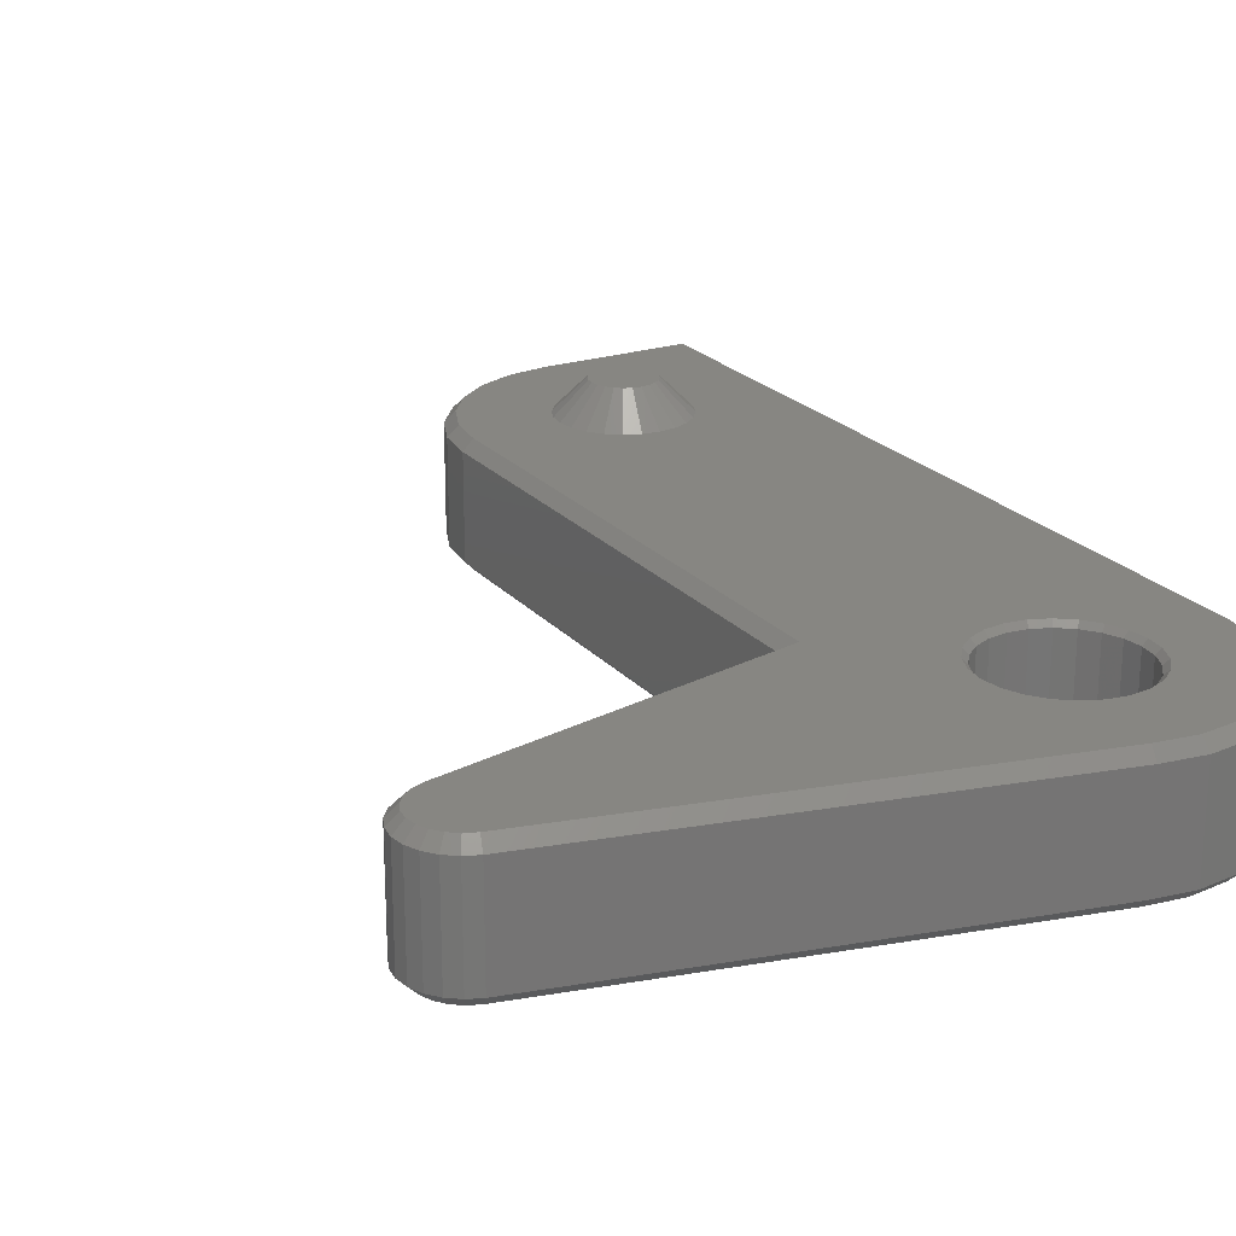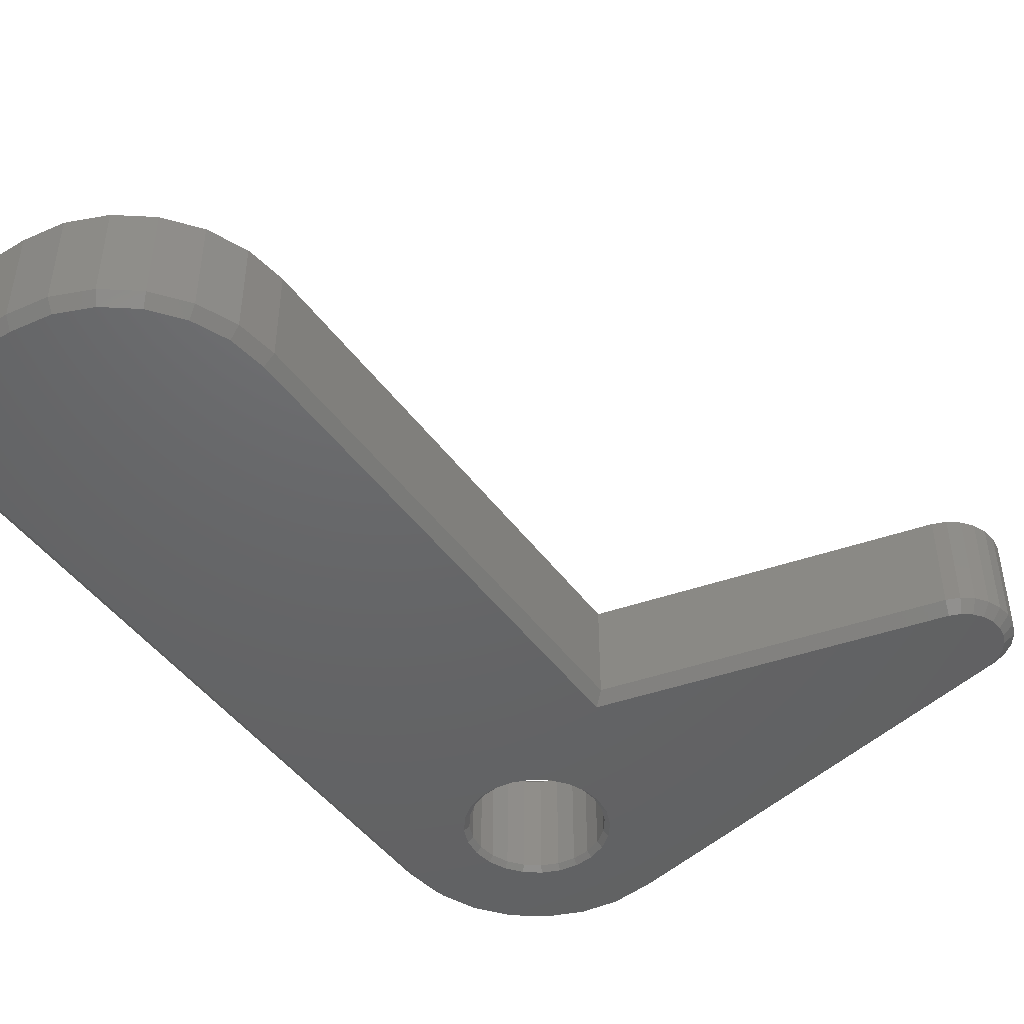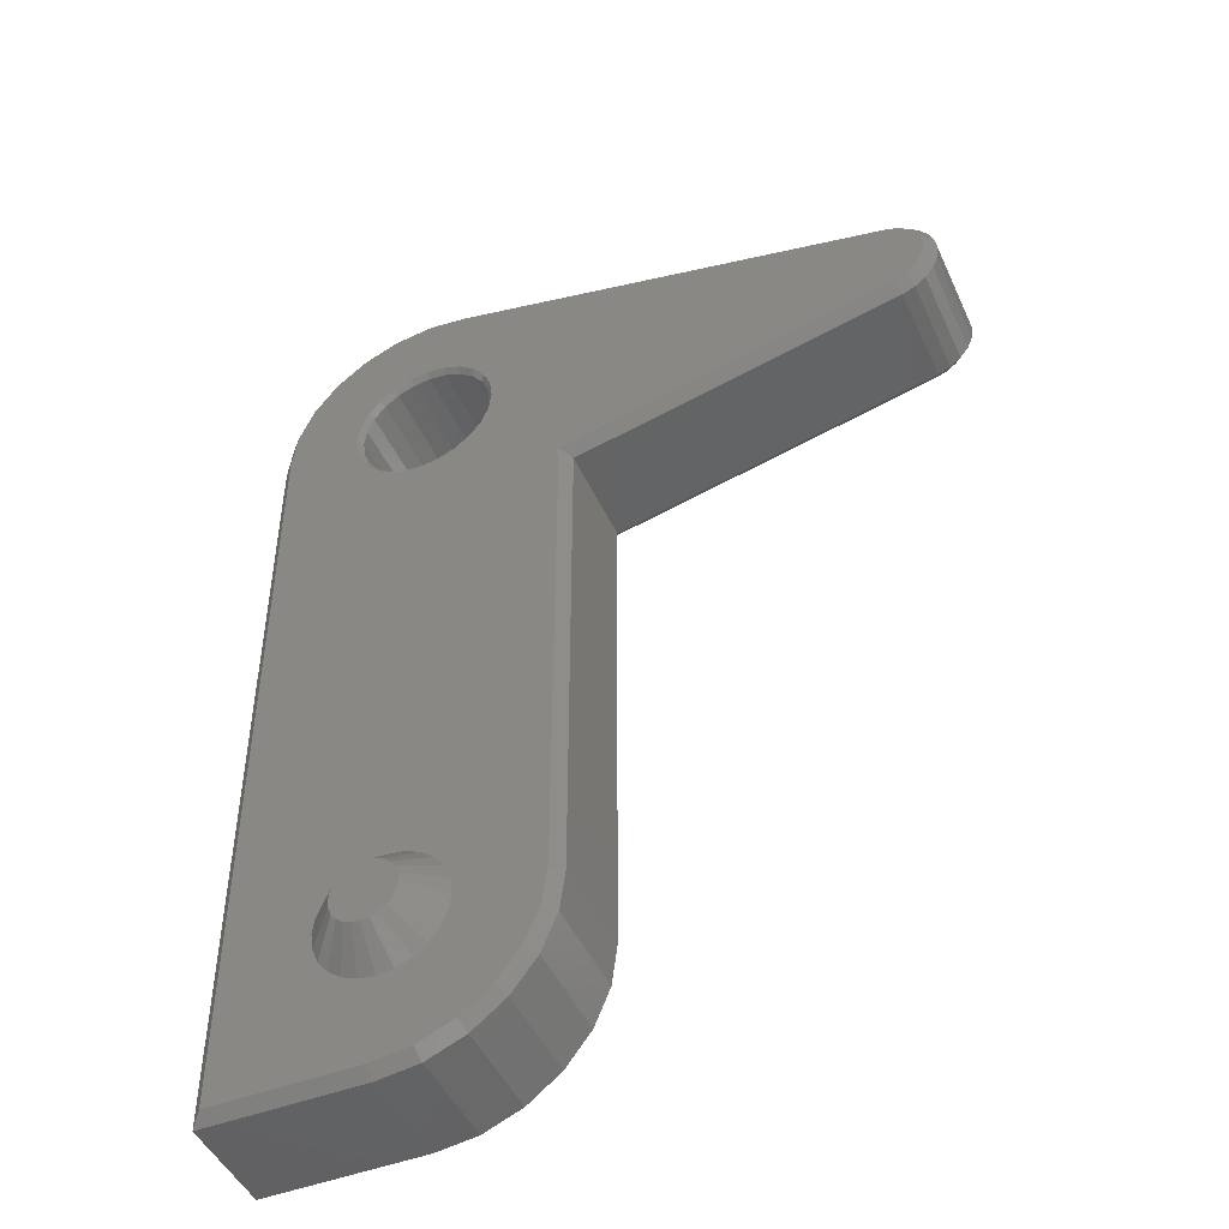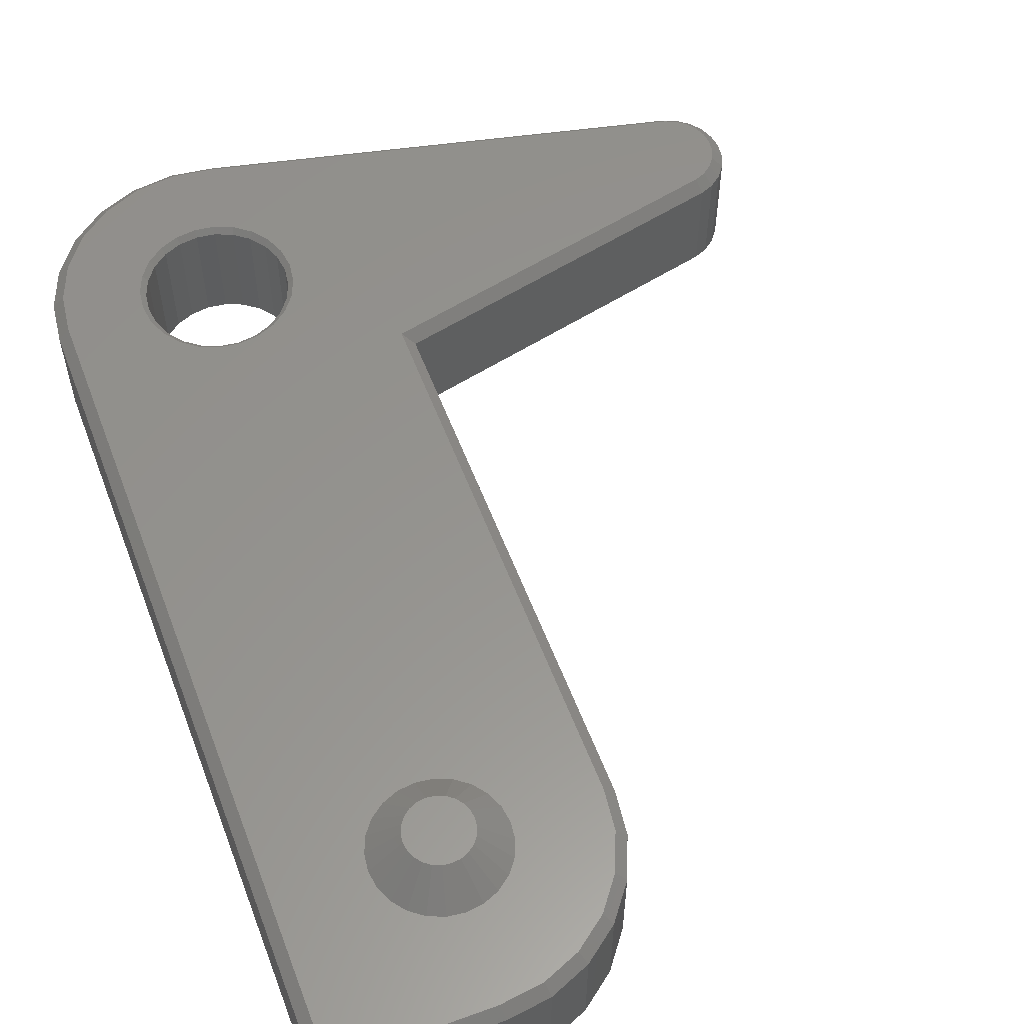
<metadata>
{"format":"stl","ext":"stl","renderer":"f3d","projection":"perspective","resolution":1024,"background":"white","views":[{"elev":22.4,"azim":150.5,"up":"+Z"},{"elev":-46.5,"azim":34.2,"up":"+Z"},{"elev":-46.9,"azim":23.7,"up":"+Y"},{"elev":57.2,"azim":-20.8,"up":"+Z"}]}
</metadata>
<code>
# stl→obj: 260 verts, 520 faces
v 7.5 -30 0.5
v 7.244 -31.94 5.3
v 7.244 -31.94 0.5
v 7.5 -30 5.3
v 3.75 -36.5 5.3
v 1.941 -37.24 0.5
v 3.75 -36.5 0.5
v 1.941 -37.24 5.3
v 0 -37.5 5.3
v -7.5 -37.5 0.5
v 0 -37.5 0.5
v -7.5 -37.5 5.3
v -3.75 6.495 5.3
v -1.941 7.244 0.5
v -3.75 6.495 0.5
v -1.941 7.244 5.3
v -5.303 5.303 5.3
v -5.303 5.303 0.5
v 24.67 1.25 0.5
v 24.91 0.647 5.3
v 24.91 0.647 0.5
v 24.67 1.25 5.3
v 1.941 7.244 5.3
v 23.15 2.415 0.5
v 1.941 7.244 0.5
v 23.15 2.415 5.3
v 23.75 -2.165 5.3
v 23.15 -2.415 0.5
v 23.75 -2.165 0.5
v 23.15 -2.415 5.3
v 23.75 2.165 5.3
v 24.27 1.768 0.5
v 23.75 2.165 0.5
v 24.27 1.768 5.3
v -7.5 1.128e-14 0.5
v -7 -37 2.82e-15
v -7 1.128e-14 -7.05e-15
v 25 1.128e-14 0.5
v 24.91 -0.647 5.3
v 24.91 -0.647 0.5
v 25 1.128e-14 5.3
v 6.495 -33.75 0.5
v 5.303 -35.3 5.3
v 5.303 -35.3 0.5
v 6.495 -33.75 5.3
v -7.5 1.128e-14 5.3
v 24.67 -1.25 0.5
v 24.27 -1.768 5.3
v 24.27 -1.768 0.5
v 24.67 -1.25 5.3
v -6.495 3.75 5.3
v -7.244 1.941 0.5
v -7.244 1.941 5.3
v -6.495 3.75 0.5
v -6.761 1.812 -7.05e-15
v -0.1294 -37.02 2.82e-15
v -6.062 3.5 -8.46e-15
v -4.95 4.95 -8.46e-15
v -3.5 1.128e-14 -7.05e-15
v -3.5 6.062 -8.46e-15
v -3.381 -0.9059 -7.05e-15
v -3.031 -1.75 -7.05e-15
v -2.475 -2.475 -5.64e-15
v -1.75 -3.031 -5.64e-15
v -0.9059 -3.381 -5.64e-15
v 0 -3.5 -5.64e-15
v 0 -37 2.82e-15
v 0.9059 -3.381 -5.64e-15
v 1.812 -36.76 2.82e-15
v 1.75 -3.031 -5.64e-15
v 2.475 -2.475 -5.64e-15
v 3.5 -36.06 2.82e-15
v 3.031 -1.75 -7.05e-15
v 3.381 -0.9059 -7.05e-15
v 3.5 1.128e-14 -7.05e-15
v -3.381 0.9059 -7.05e-15
v -1.812 6.761 -8.46e-15
v -3.031 1.75 -7.05e-15
v -2.475 2.475 -7.05e-15
v -1.75 3.031 -8.46e-15
v 0 7 -8.46e-15
v -0.9059 3.381 -8.46e-15
v 0 3.5 -8.46e-15
v 1.812 6.761 -8.46e-15
v 0.9059 3.381 -8.46e-15
v 1.75 3.031 -8.46e-15
v 2.475 2.475 -7.05e-15
v 22.99 1.937 -7.05e-15
v 3.031 1.75 -7.05e-15
v 3.381 0.9059 -7.05e-15
v 7 -5.579 -5.64e-15
v 4.95 -34.95 2.82e-15
v 6.062 -33.5 2.82e-15
v 6.761 -31.81 1.41e-15
v 22.99 -1.937 -7.05e-15
v 23.5 1.728 -7.05e-15
v 23.5 -1.728 -7.05e-15
v 23.91 -1.411 -7.05e-15
v 23.91 1.411 -7.05e-15
v 24.23 0.9978 -7.05e-15
v 24.23 -0.9978 -7.05e-15
v 24.43 0.5165 -7.05e-15
v 24.43 -0.5165 -7.05e-15
v 24.5 1.128e-14 -7.05e-15
v 7 -30 1.41e-15
v 0 7.5 0.5
v 0 7.5 5.3
v 7.5 -5.978 0.5
v 7.5 -5.978 5.3
v -6.761 1.812 5.8
v -7 1.128e-14 5.8
v 23.91 1.411 5.8
v 23.5 1.728 5.8
v -6.062 3.5 5.8
v 0 7 5.8
v 1.812 6.761 5.8
v 23.5 -1.728 5.8
v 22.99 -1.937 5.8
v 23.91 -1.411 5.8
v -3.5 6.062 5.8
v -1.812 6.761 5.8
v 6.761 -31.81 5.8
v 6.062 -33.5 5.8
v 24.23 -0.9978 5.8
v 24.43 0.5165 5.8
v 24.23 0.9978 5.8
v 24.43 -0.5165 5.8
v 22.99 1.937 5.8
v 1.853 6.752 5.8
v 1.812 -36.76 5.8
v -0.1294 -37.02 5.8
v 0 -37 5.8
v 24.5 1.128e-14 5.8
v -4.95 4.95 5.8
v -7 -37 5.8
v -7 -0.03277 5.8
v 7 -30 5.8
v 3.5 -36.06 5.8
v 7 -5.579 5.8
v 4.95 -34.95 5.8
v 2.298 2.298 5.55
v 1.75 3.031 5.8
v 1.625 2.815 5.55
v 2.475 2.475 5.8
v -2.475 -2.475 5.8
v -2.815 -1.625 5.55
v -3.031 -1.75 5.8
v -2.298 -2.298 5.55
v -3.139 -0.8412 5.55
v -3.5 1.128e-14 5.8
v -3.381 -0.9059 5.8
v -3.25 1.128e-14 5.55
v 0 3.5 5.8
v -0.8412 3.139 5.55
v 0 3.25 5.55
v -0.9059 3.381 5.8
v -3.139 0.8412 5.55
v -3.031 1.75 5.8
v -3.381 0.9059 5.8
v -2.815 1.625 5.55
v -1.75 -3.031 5.8
v -1.625 -2.815 5.55
v 0.9059 -3.381 5.8
v 1.625 -2.815 5.55
v 0.8412 -3.139 5.55
v 1.75 -3.031 5.8
v -2.298 2.298 5.55
v -1.75 3.031 5.8
v -2.475 2.475 5.8
v -1.625 2.815 5.55
v -0.9059 -3.381 5.8
v 0 -3.25 5.55
v -0.8412 -3.139 5.55
v 0 -3.5 5.8
v 0.9059 3.381 5.8
v 0.8412 3.139 5.55
v -2.898 -30.78 5.8
v -2.598 -31.5 5.8
v -3 -30 5.8
v -2.121 -32.12 5.8
v -1.5 -32.6 5.8
v -0.7765 -32.9 5.8
v 0 -33 5.8
v 0.7765 -32.9 5.8
v 1.5 -32.6 5.8
v 2.121 -32.12 5.8
v 2.598 -31.5 5.8
v 2.898 -30.78 5.8
v 3 -30 5.8
v 3.031 -1.75 5.8
v 3.381 -0.9059 5.8
v 3.5 1.128e-14 5.8
v 3.031 1.75 5.8
v 3.381 0.9059 5.8
v -2.898 -29.22 5.8
v -2.598 -28.5 5.8
v -2.121 -27.88 5.8
v -1.5 -27.4 5.8
v -0.7765 -27.1 5.8
v 0 -27 5.8
v 0.7765 -27.1 5.8
v 1.5 -27.4 5.8
v 2.121 -27.88 5.8
v 2.475 -2.475 5.8
v 2.598 -28.5 5.8
v 2.898 -29.22 5.8
v -3.139 -0.8412 0.25
v -2.815 -1.625 0.25
v 0.8412 3.139 0.25
v 1.625 2.815 0.25
v 2.815 -1.625 5.55
v 2.298 -2.298 5.55
v -2.298 2.298 0.25
v -1.625 2.815 0.25
v 3.139 -0.8412 5.55
v -3.139 0.8412 0.25
v -3.25 1.128e-14 0.25
v -1.625 -2.815 0.25
v -2.298 -2.298 0.25
v 2.815 1.625 5.55
v 3.25 1.128e-14 5.55
v 3.139 0.8412 5.55
v 0 -3.25 0.25
v -0.8412 -3.139 0.25
v -2.815 1.625 0.25
v -0.8412 3.139 0.25
v 0 3.25 0.25
v 3.139 0.8412 0.25
v 2.815 1.625 0.25
v 0.8412 -3.139 0.25
v 2.298 -2.298 0.25
v 2.815 -1.625 0.25
v 3.25 1.128e-14 0.25
v 1.625 -2.815 0.25
v 3.139 -0.8412 0.25
v 2.298 2.298 0.25
v -1.061 -28.94 7.3
v -0.75 -28.7 7.3
v 1.449 -29.61 7.3
v 1.299 -29.25 7.3
v 1.449 -30.39 7.3
v 1.5 -30 7.3
v 0 -28.5 7.3
v 0.3882 -28.55 7.3
v 0 -31.5 7.3
v -0.3882 -31.45 7.3
v 1.061 -28.94 7.3
v 0.75 -31.3 7.3
v 0.3882 -31.45 7.3
v 1.299 -30.75 7.3
v -1.299 -30.75 7.3
v -1.061 -31.06 7.3
v 1.061 -31.06 7.3
v -1.449 -30.39 7.3
v -1.5 -30 7.3
v -0.75 -31.3 7.3
v -1.449 -29.61 7.3
v -1.299 -29.25 7.3
v 0.75 -28.7 7.3
v -0.3882 -28.55 7.3
f 1 2 3
f 2 1 4
f 5 6 7
f 6 5 8
f 9 10 11
f 10 9 12
f 13 14 15
f 14 13 16
f 17 15 18
f 15 17 13
f 19 20 21
f 20 19 22
f 23 24 25
f 24 23 26
f 27 28 29
f 28 27 30
f 31 32 33
f 32 31 34
f 35 36 10
f 36 35 37
f 38 39 40
f 39 38 41
f 42 43 44
f 43 42 45
f 43 7 44
f 7 43 5
f 3 45 42
f 45 3 2
f 46 10 12
f 10 46 35
f 8 11 6
f 11 8 9
f 47 48 49
f 48 47 50
f 48 29 49
f 29 48 27
f 51 52 53
f 52 51 54
f 55 36 37
f 36 55 56
f 56 55 57
f 56 57 58
f 56 58 59
f 59 58 60
f 56 59 61
f 56 61 62
f 56 62 63
f 56 63 64
f 56 64 65
f 56 65 66
f 56 66 67
f 67 66 68
f 67 68 69
f 69 68 70
f 69 70 71
f 69 71 72
f 72 71 73
f 72 73 74
f 72 74 75
f 60 76 59
f 76 60 77
f 76 77 78
f 78 77 79
f 79 77 80
f 80 77 81
f 80 81 82
f 82 81 83
f 83 81 84
f 83 84 85
f 85 84 86
f 86 84 87
f 87 84 88
f 87 88 89
f 89 88 90
f 90 88 75
f 75 88 91
f 75 91 72
f 72 91 92
f 92 91 93
f 93 91 94
f 91 88 95
f 95 88 96
f 95 96 97
f 97 96 98
f 98 96 99
f 98 99 100
f 98 100 101
f 101 100 102
f 101 102 103
f 103 102 104
f 105 94 91
f 32 22 19
f 22 32 34
f 16 106 14
f 106 16 107
f 11 36 56
f 36 11 10
f 108 4 1
f 4 108 109
f 21 41 38
f 41 21 20
f 30 108 28
f 108 30 109
f 53 35 46
f 35 53 52
f 6 67 69
f 67 6 56
f 56 6 11
f 17 54 51
f 54 17 18
f 107 25 106
f 25 107 23
f 40 50 47
f 50 40 39
f 26 33 24
f 33 26 31
f 110 46 111
f 46 110 53
f 112 31 113
f 31 112 34
f 110 51 53
f 51 110 114
f 115 23 107
f 23 115 116
f 30 117 118
f 117 30 27
f 27 119 117
f 119 27 48
f 120 16 13
f 16 120 121
f 121 107 16
f 107 121 115
f 45 122 123
f 122 45 2
f 48 124 119
f 124 48 50
f 125 22 126
f 22 125 20
f 50 127 124
f 127 50 39
f 113 26 128
f 26 113 31
f 129 23 116
f 23 129 128
f 23 128 26
f 130 9 8
f 9 130 131
f 131 130 132
f 133 20 125
f 20 133 41
f 114 17 51
f 17 114 134
f 126 34 112
f 34 126 22
f 134 13 17
f 13 134 120
f 135 46 12
f 46 135 136
f 46 136 111
f 4 122 2
f 122 4 137
f 39 133 127
f 133 39 41
f 8 138 130
f 138 8 5
f 131 12 9
f 12 131 135
f 109 118 139
f 118 109 30
f 43 123 140
f 123 43 45
f 109 137 4
f 137 109 139
f 5 140 138
f 140 5 43
f 141 142 143
f 142 141 144
f 145 146 147
f 146 145 148
f 149 150 151
f 150 149 152
f 153 154 155
f 154 153 156
f 157 158 159
f 158 157 160
f 161 148 145
f 148 161 162
f 163 164 165
f 164 163 166
f 167 168 169
f 168 167 170
f 171 172 173
f 172 171 174
f 175 155 176
f 155 175 153
f 143 175 176
f 175 143 142
f 157 150 152
f 150 157 159
f 170 156 168
f 156 170 154
f 147 149 151
f 149 147 146
f 171 162 161
f 162 171 173
f 174 165 172
f 165 174 163
f 160 169 158
f 169 160 167
f 135 177 136
f 177 135 178
f 178 135 131
f 136 177 111
f 111 177 179
f 111 179 110
f 110 179 114
f 114 179 134
f 134 179 150
f 150 179 151
f 151 179 147
f 178 131 180
f 180 131 181
f 181 131 182
f 182 131 183
f 183 131 132
f 183 132 130
f 183 130 184
f 184 130 185
f 185 130 186
f 186 130 138
f 186 138 187
f 187 138 188
f 188 138 189
f 189 138 190
f 190 138 191
f 191 138 192
f 150 120 134
f 120 150 159
f 120 159 121
f 121 159 158
f 121 158 169
f 121 169 168
f 121 168 115
f 115 168 156
f 115 156 153
f 115 153 175
f 115 175 116
f 116 175 142
f 116 142 144
f 116 144 129
f 129 144 128
f 128 144 193
f 128 193 194
f 128 194 192
f 128 192 139
f 139 192 138
f 139 138 140
f 139 140 123
f 139 123 122
f 139 122 137
f 128 139 118
f 128 118 117
f 128 117 113
f 113 117 119
f 113 119 112
f 112 119 124
f 112 124 126
f 126 124 127
f 126 127 125
f 125 127 133
f 179 145 147
f 145 179 195
f 145 195 196
f 145 196 197
f 145 197 161
f 161 197 198
f 161 198 171
f 171 198 199
f 171 199 174
f 174 199 200
f 174 200 201
f 174 201 163
f 163 201 202
f 163 202 166
f 166 202 203
f 166 203 204
f 204 203 205
f 204 205 190
f 190 205 206
f 190 206 189
f 207 146 208
f 146 207 149
f 143 209 210
f 209 143 176
f 204 211 212
f 211 204 190
f 170 213 214
f 213 170 167
f 190 215 211
f 215 190 191
f 216 152 217
f 152 216 157
f 148 218 219
f 218 148 162
f 220 144 141
f 144 220 193
f 194 221 192
f 221 194 222
f 173 223 224
f 223 173 172
f 162 224 218
f 224 162 173
f 222 193 220
f 193 222 194
f 208 148 219
f 148 208 146
f 213 160 225
f 160 213 167
f 154 214 226
f 214 154 170
f 217 149 207
f 149 217 152
f 155 226 227
f 226 155 154
f 220 228 222
f 228 220 229
f 172 230 223
f 230 172 165
f 166 212 164
f 212 166 204
f 211 231 212
f 231 211 232
f 192 215 191
f 215 192 221
f 225 157 216
f 157 225 160
f 76 217 59
f 217 76 216
f 80 213 79
f 213 80 214
f 222 233 221
f 233 222 228
f 165 234 230
f 234 165 164
f 207 62 61
f 62 207 208
f 215 232 211
f 232 215 235
f 236 143 210
f 143 236 141
f 209 83 85
f 83 209 227
f 164 231 234
f 231 164 212
f 87 229 236
f 229 87 89
f 221 235 215
f 235 221 233
f 79 225 78
f 225 79 213
f 86 236 210
f 236 86 87
f 208 63 62
f 63 208 219
f 85 210 209
f 210 85 86
f 176 227 209
f 227 176 155
f 78 216 76
f 216 78 225
f 59 207 61
f 207 59 217
f 218 65 64
f 65 218 224
f 82 214 80
f 214 82 226
f 223 68 66
f 68 223 230
f 227 82 83
f 82 227 226
f 228 75 233
f 75 228 90
f 231 70 234
f 70 231 71
f 224 66 65
f 66 224 223
f 219 64 63
f 64 219 218
f 89 228 229
f 228 89 90
f 141 229 220
f 229 141 236
f 235 75 74
f 75 235 233
f 234 68 230
f 68 234 70
f 235 73 232
f 73 235 74
f 232 71 231
f 71 232 73
f 237 198 197
f 198 237 238
f 239 205 240
f 205 239 206
f 189 241 188
f 241 189 242
f 243 201 200
f 201 243 244
f 245 182 183
f 182 245 246
f 240 203 247
f 203 240 205
f 206 242 189
f 242 206 239
f 184 248 249
f 248 184 185
f 187 241 250
f 241 187 188
f 180 251 178
f 251 180 252
f 185 253 248
f 253 185 186
f 254 179 177
f 179 254 255
f 186 250 253
f 250 186 187
f 181 252 180
f 252 181 256
f 257 196 195
f 196 257 258
f 257 179 255
f 179 257 195
f 258 197 196
f 197 258 237
f 182 256 181
f 256 182 246
f 247 202 259
f 202 247 203
f 249 183 184
f 183 249 245
f 254 257 255
f 257 254 258
f 258 254 251
f 258 251 252
f 258 252 237
f 237 252 256
f 237 256 238
f 238 256 246
f 238 246 260
f 260 246 245
f 260 245 243
f 243 245 249
f 243 249 244
f 244 249 248
f 244 248 259
f 259 248 253
f 259 253 247
f 247 253 240
f 240 253 250
f 240 250 241
f 240 241 239
f 239 241 242
f 238 199 198
f 199 238 260
f 260 200 199
f 200 260 243
f 259 201 244
f 201 259 202
f 178 254 177
f 254 178 251
f 106 84 81
f 84 106 25
f 14 81 77
f 81 14 106
f 15 58 18
f 58 15 60
f 14 60 15
f 60 14 77
f 18 57 54
f 57 18 58
f 54 55 52
f 55 54 57
f 92 7 72
f 7 92 44
f 72 6 69
f 6 72 7
f 19 102 100
f 102 19 21
f 98 29 97
f 29 98 49
f 104 40 103
f 40 104 38
f 95 108 91
f 108 95 28
f 52 37 35
f 37 52 55
f 33 99 96
f 99 33 32
f 21 104 102
f 104 21 38
f 101 49 98
f 49 101 47
f 24 96 88
f 96 24 33
f 103 47 101
f 47 103 40
f 91 1 105
f 1 91 108
f 94 1 3
f 1 94 105
f 97 28 95
f 28 97 29
f 94 42 93
f 42 94 3
f 93 44 92
f 44 93 42
f 25 88 84
f 88 25 24
f 32 100 99
f 100 32 19

</code>
